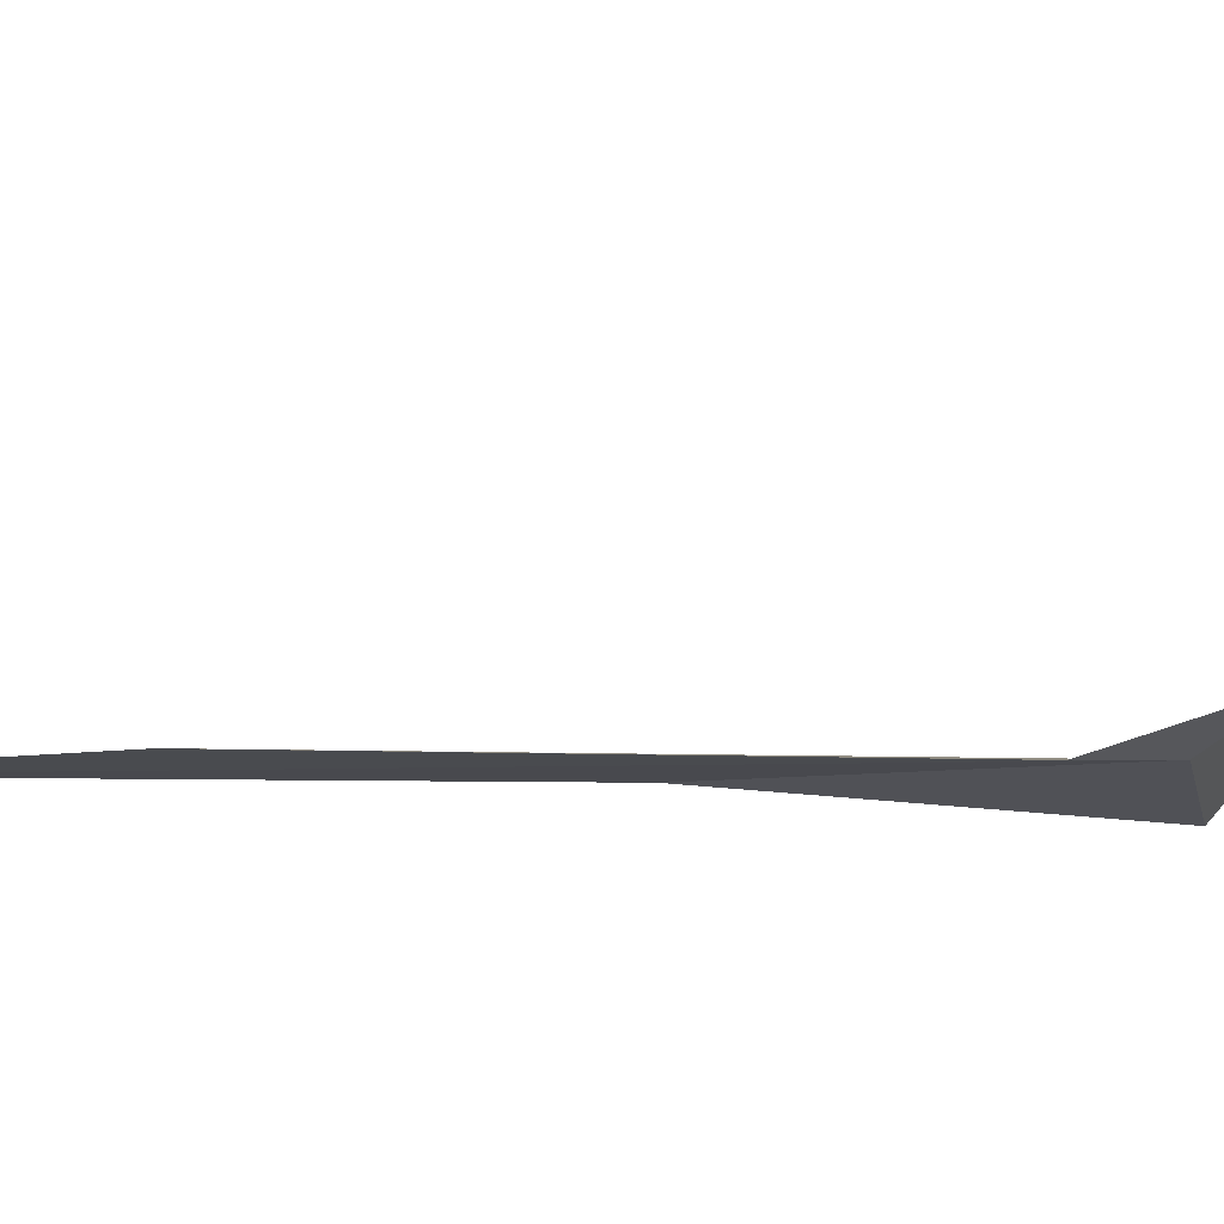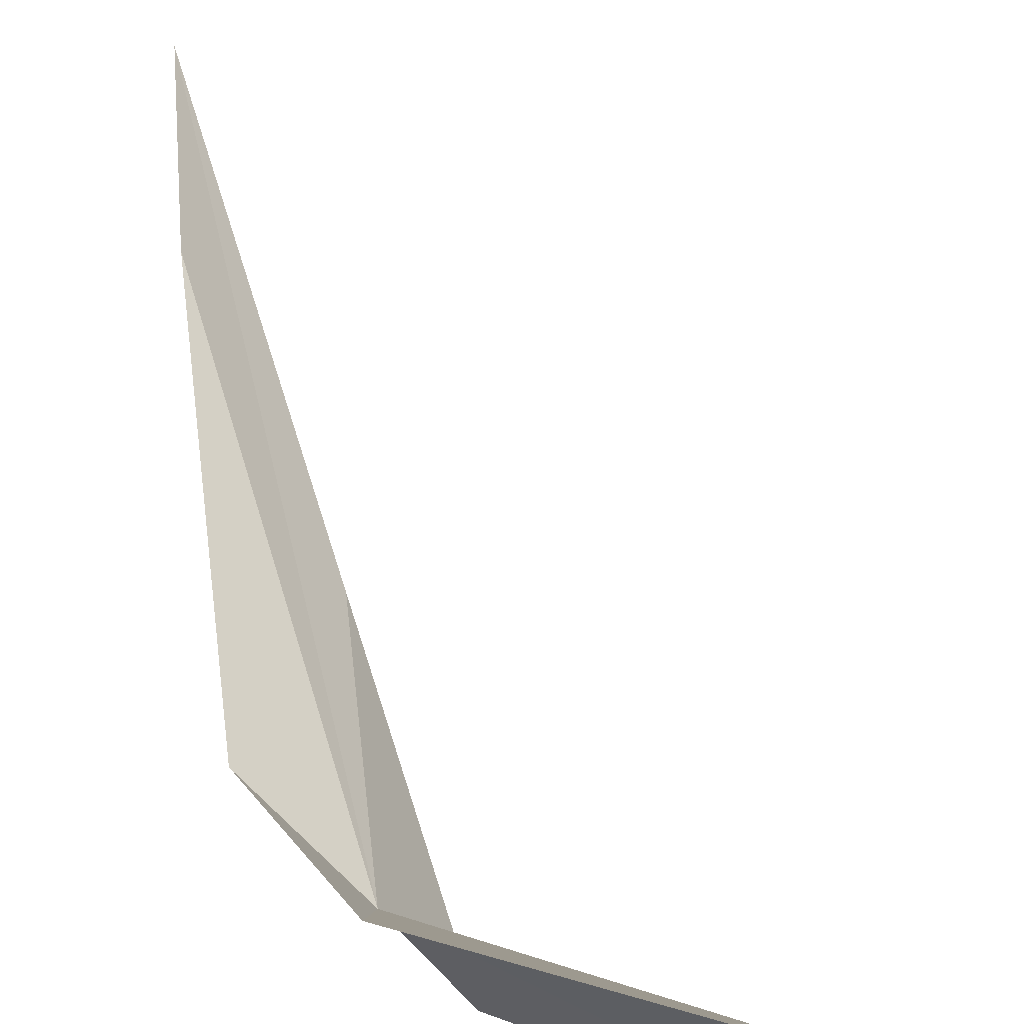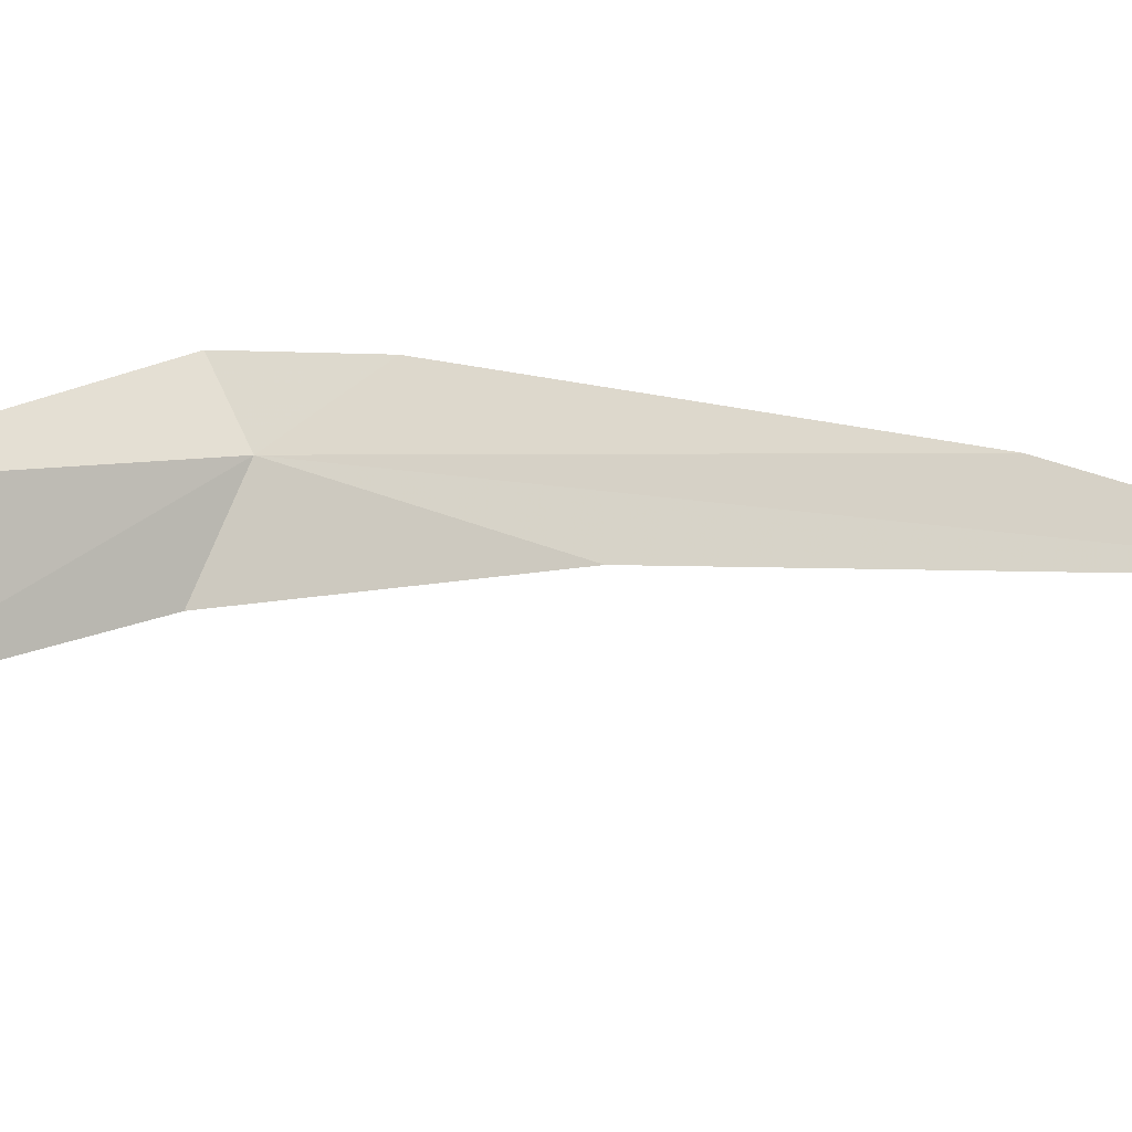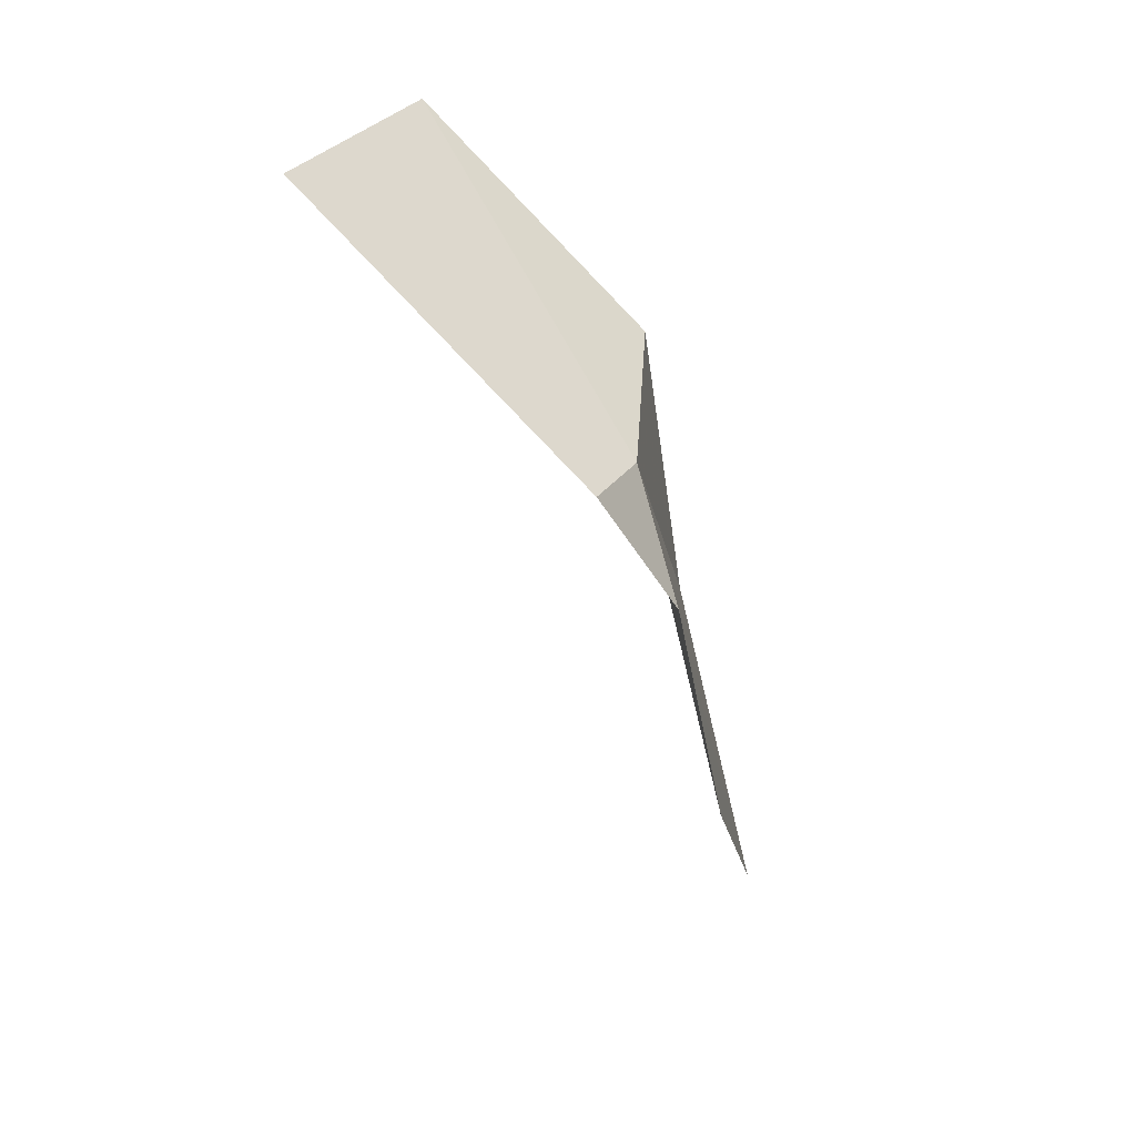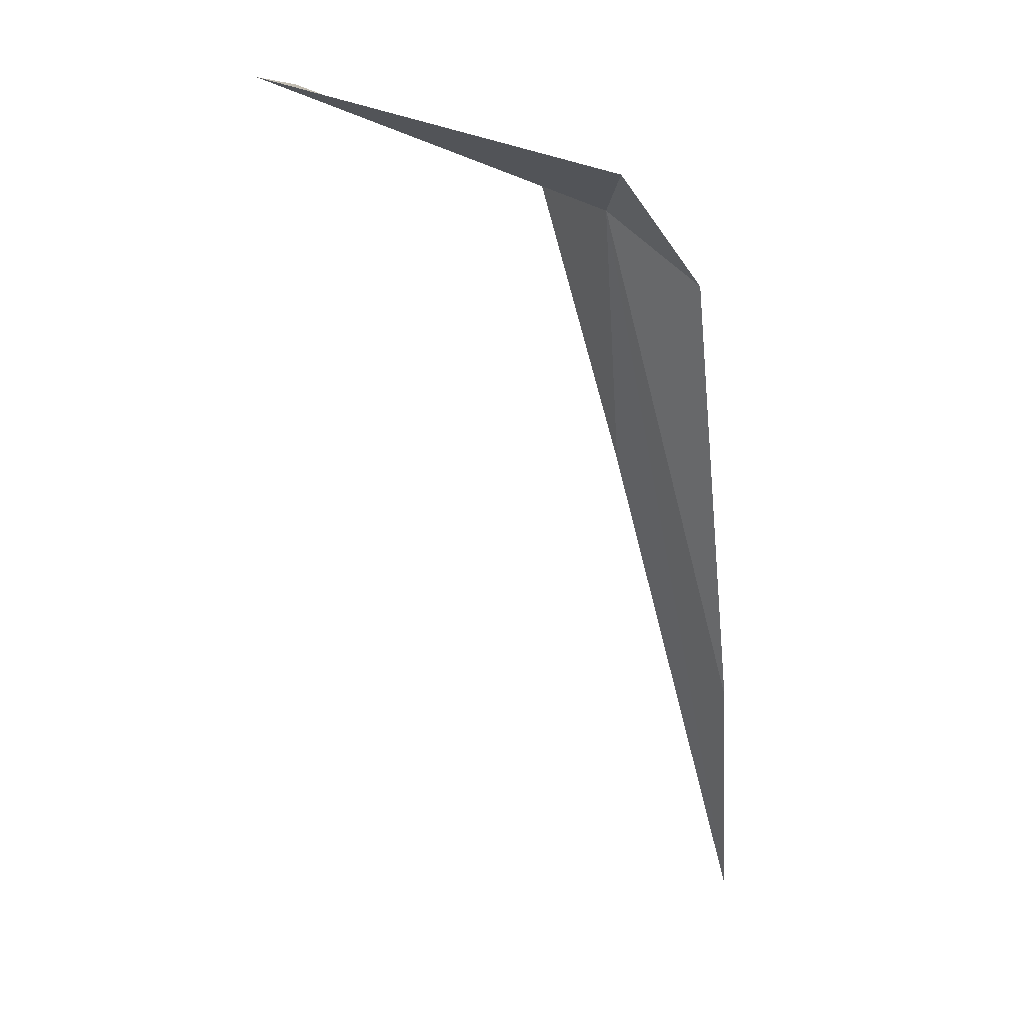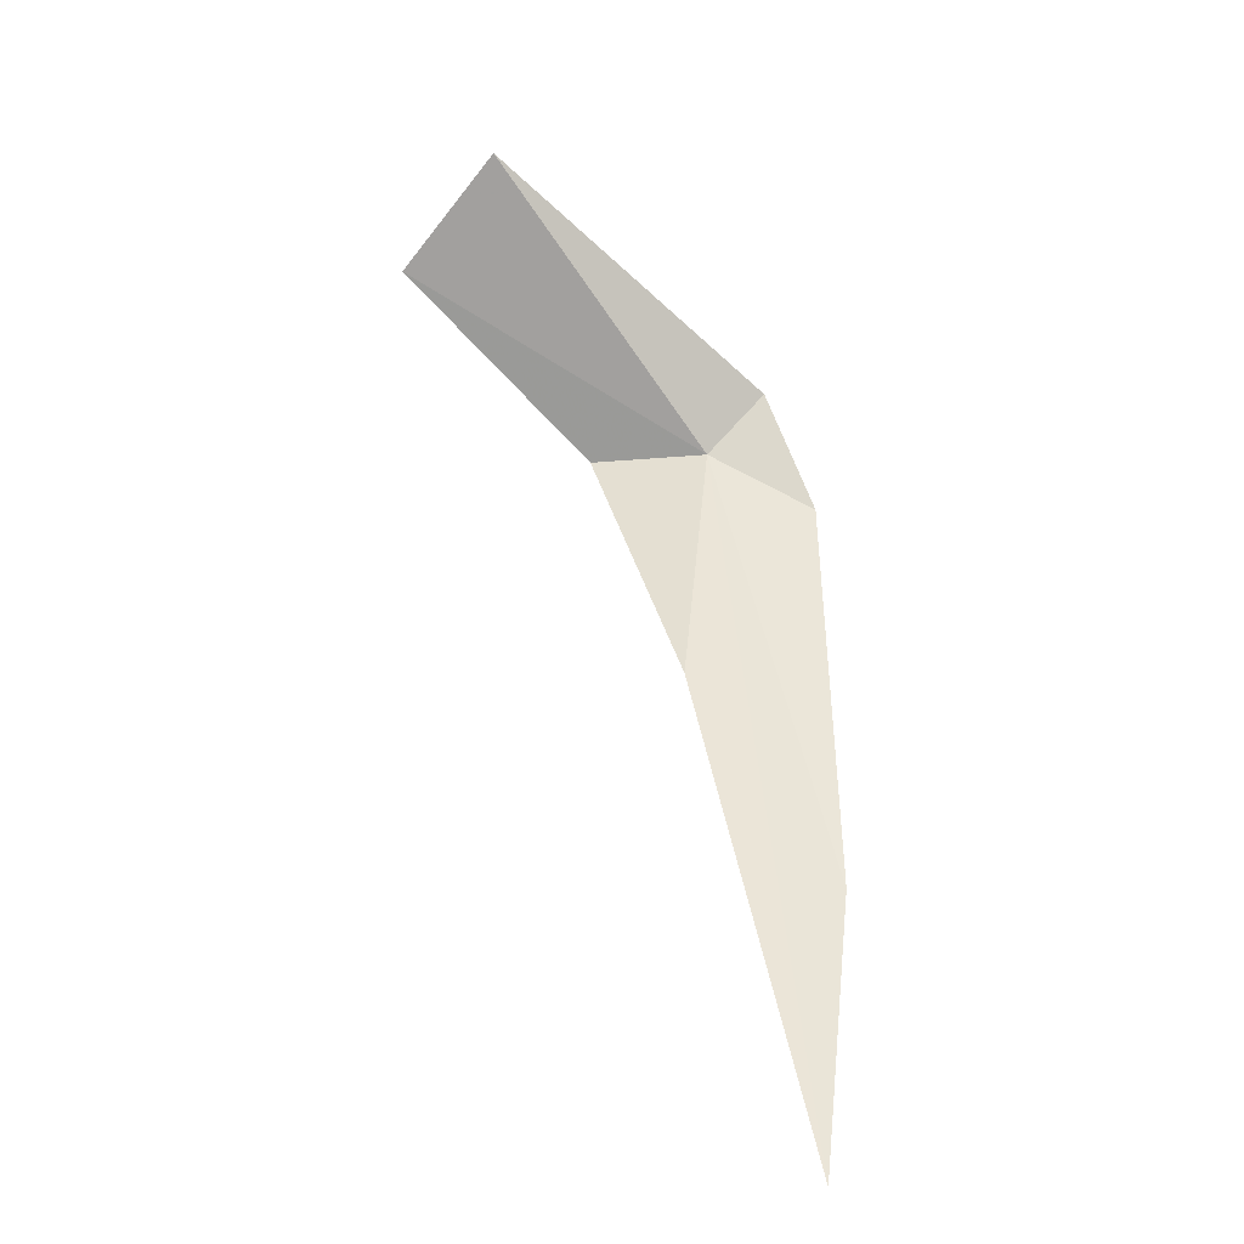
<metadata>
{"format":"obj","ext":"obj","renderer":"f3d","projection":"perspective","resolution":1024,"background":"white","views":[{"elev":40.8,"azim":102.4,"up":"+Z"},{"elev":51.0,"azim":178.2,"up":"+Z"},{"elev":8.9,"azim":-54.0,"up":"+Z"},{"elev":62.0,"azim":34.1,"up":"+Y"},{"elev":21.9,"azim":-3.0,"up":"+Y"},{"elev":-51.9,"azim":-50.8,"up":"+Y"}]}
</metadata>
<code>
v 4.589 38.11 -5.25
v 3.18 38.67 -5.236
v 4.616 38.32 -4.959
v 3.302 38.54 -5.837
v 4.949 37.86 -4.973
v 5.153 35.91 -5.142
v 4.34 38.16 -5.678
v 5.236 34.77 -5.379
v 4.681 36.93 -5.475
f 1 2 3
f 1 4 2
f 1 3 5
f 1 5 6
f 1 7 4
f 1 6 8
f 1 9 7
f 1 8 9

</code>
